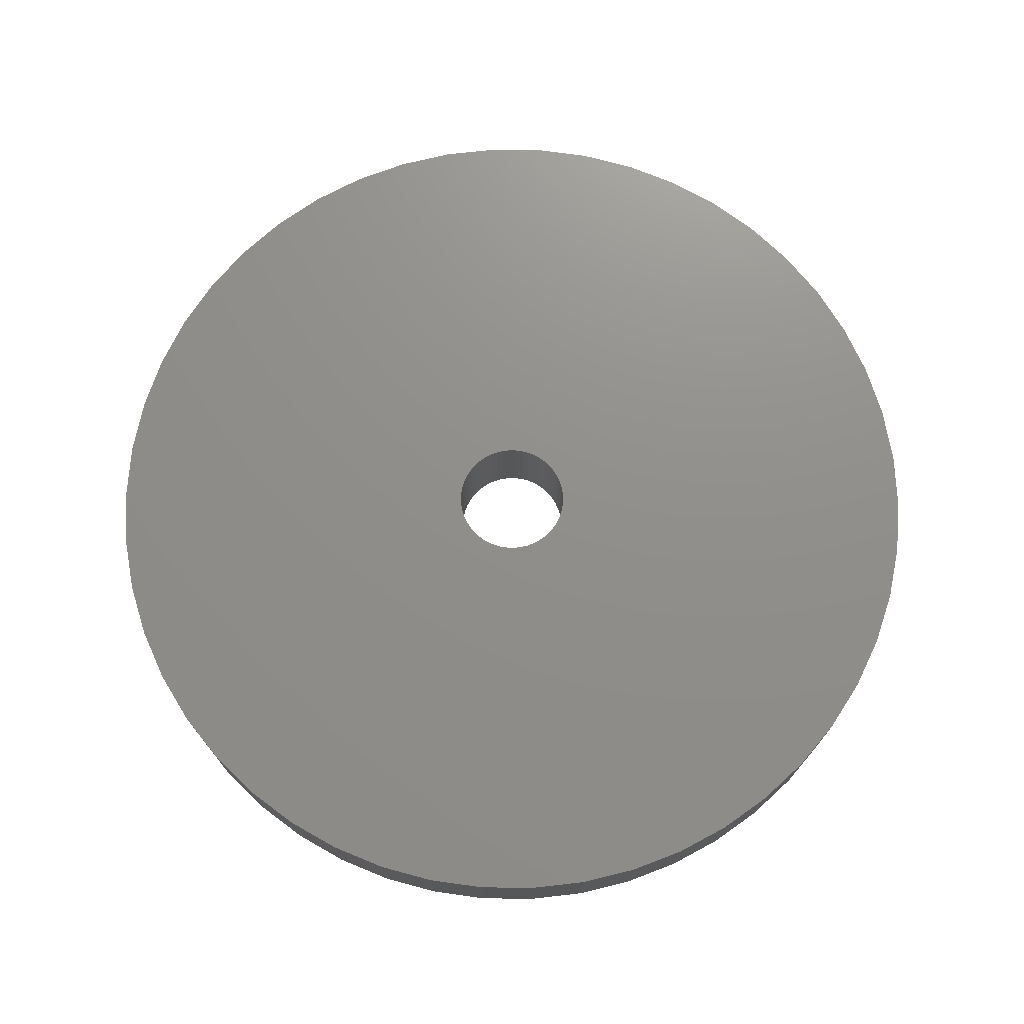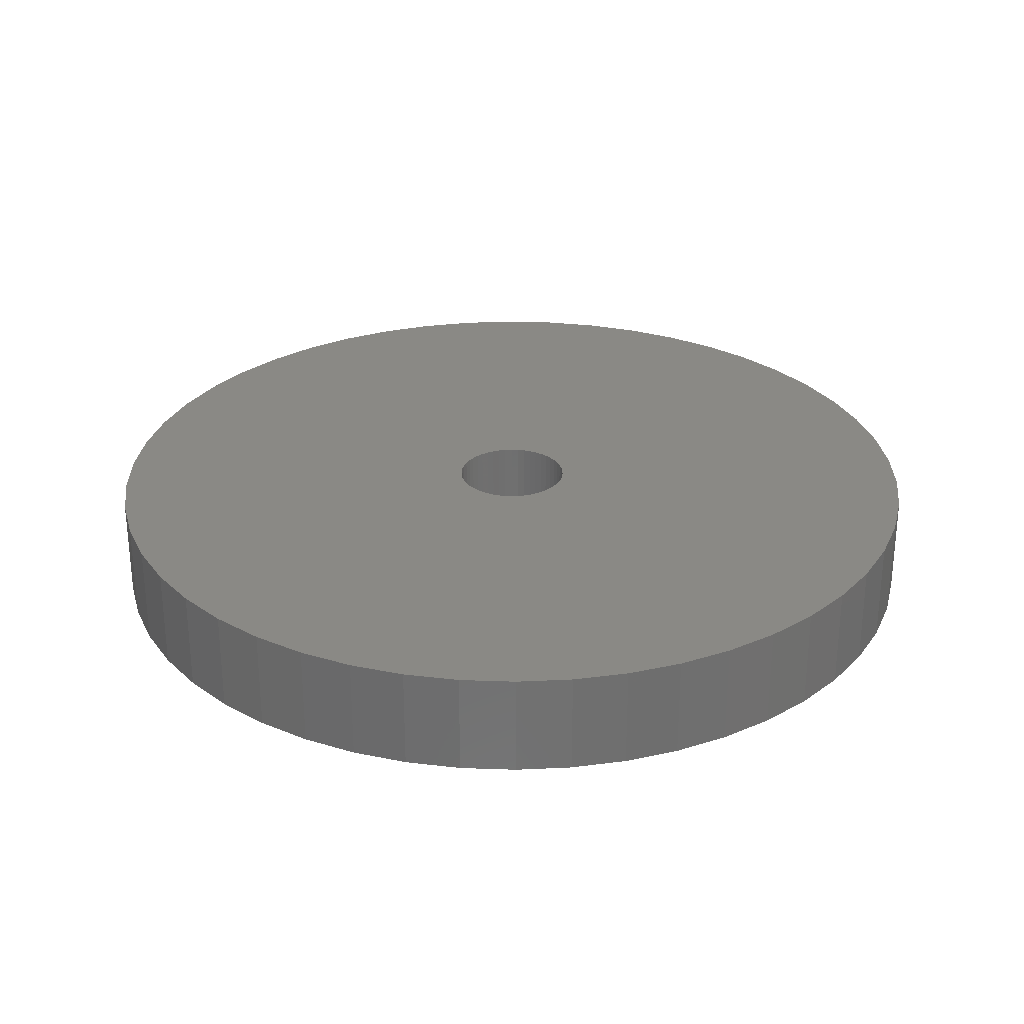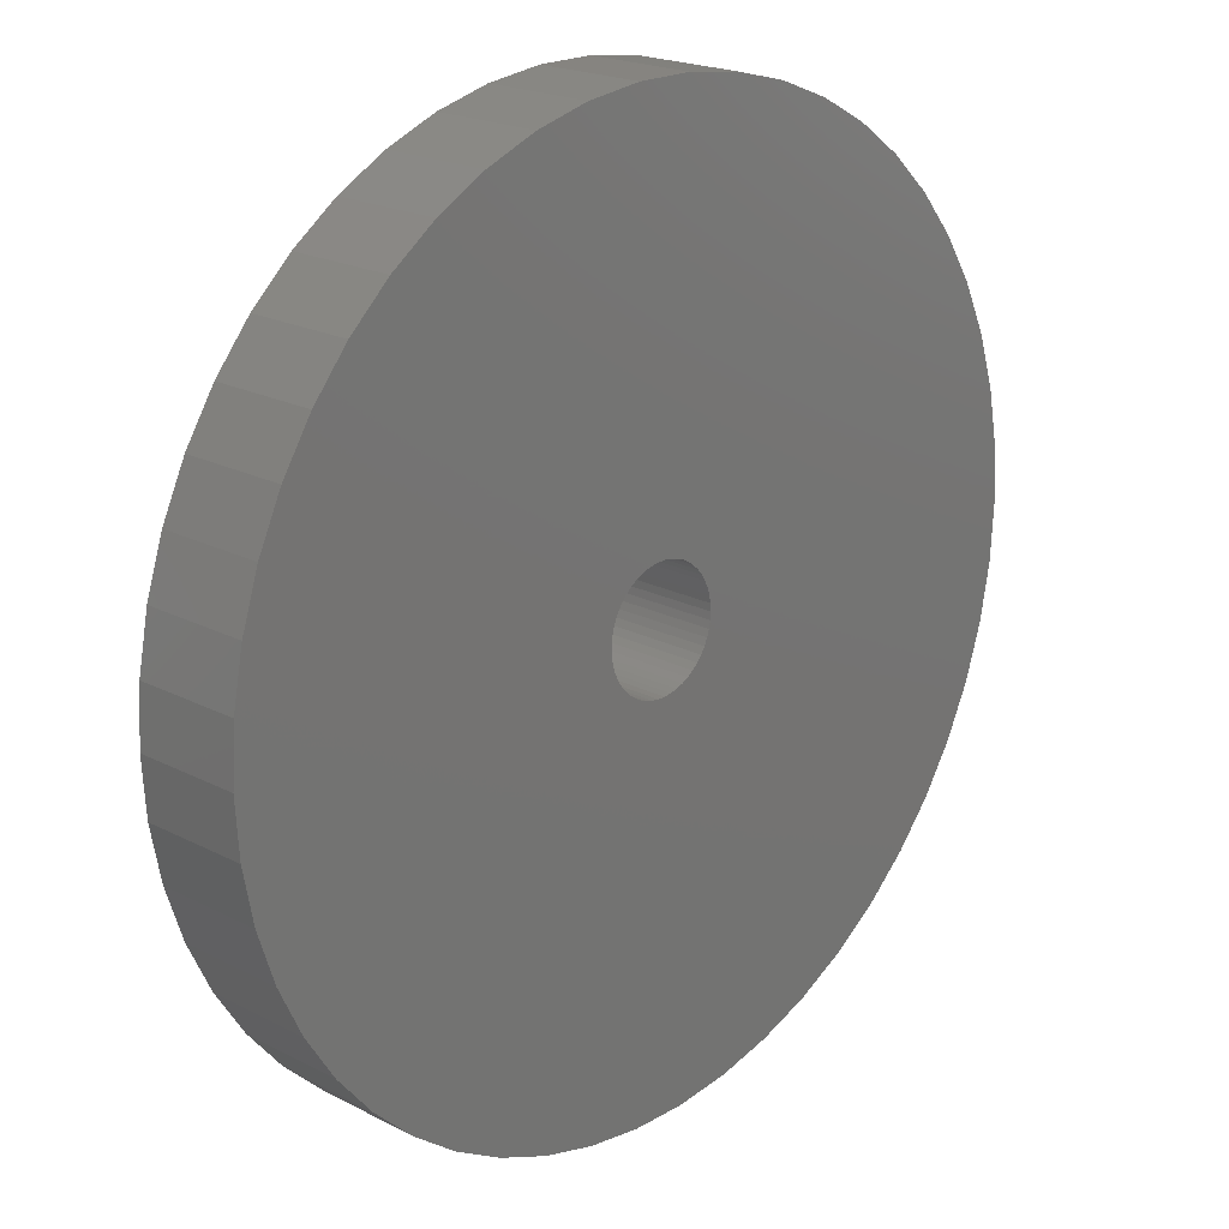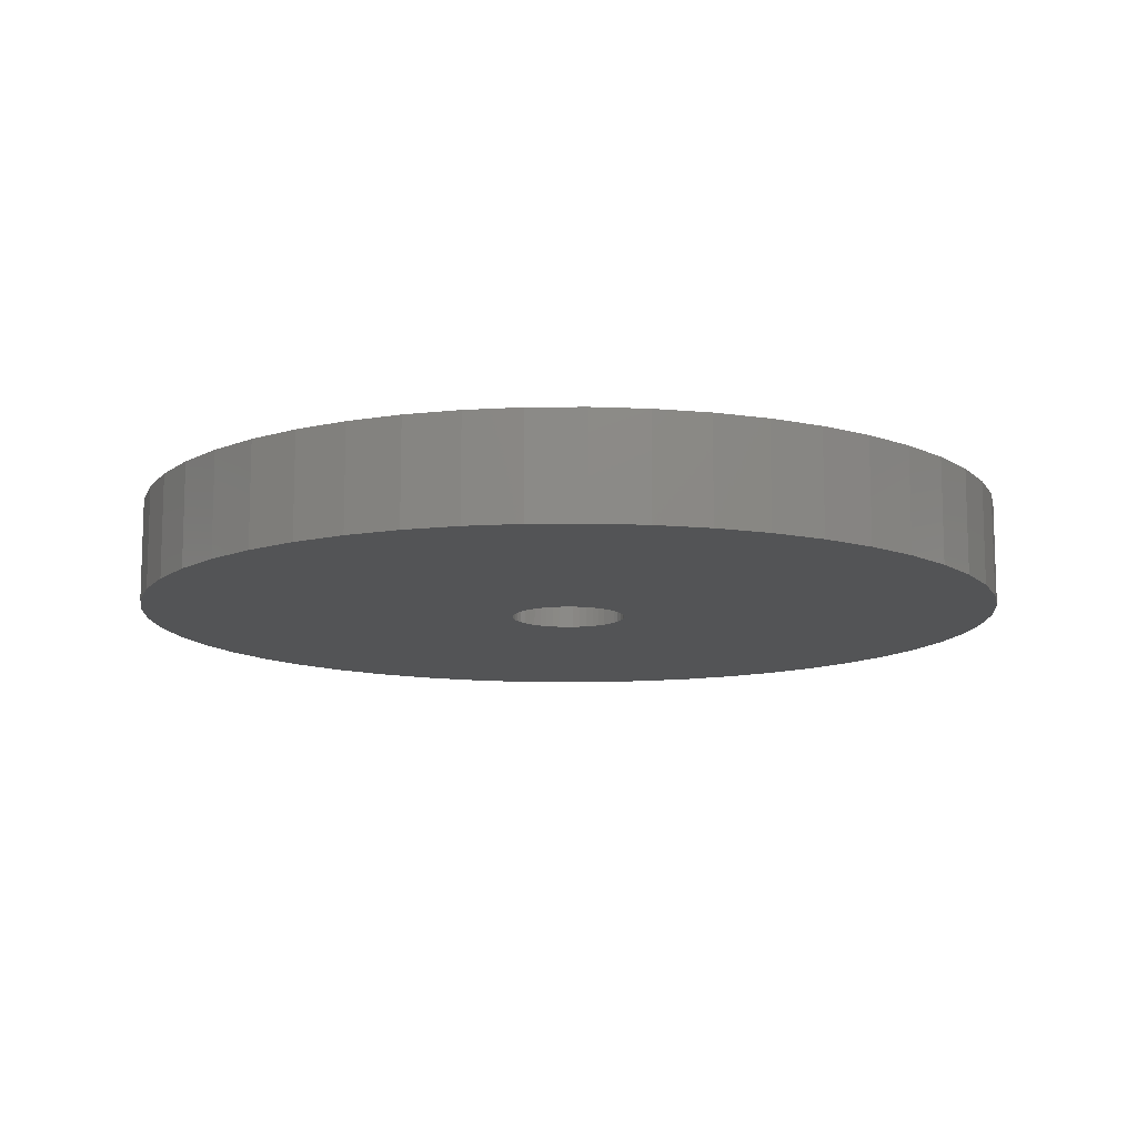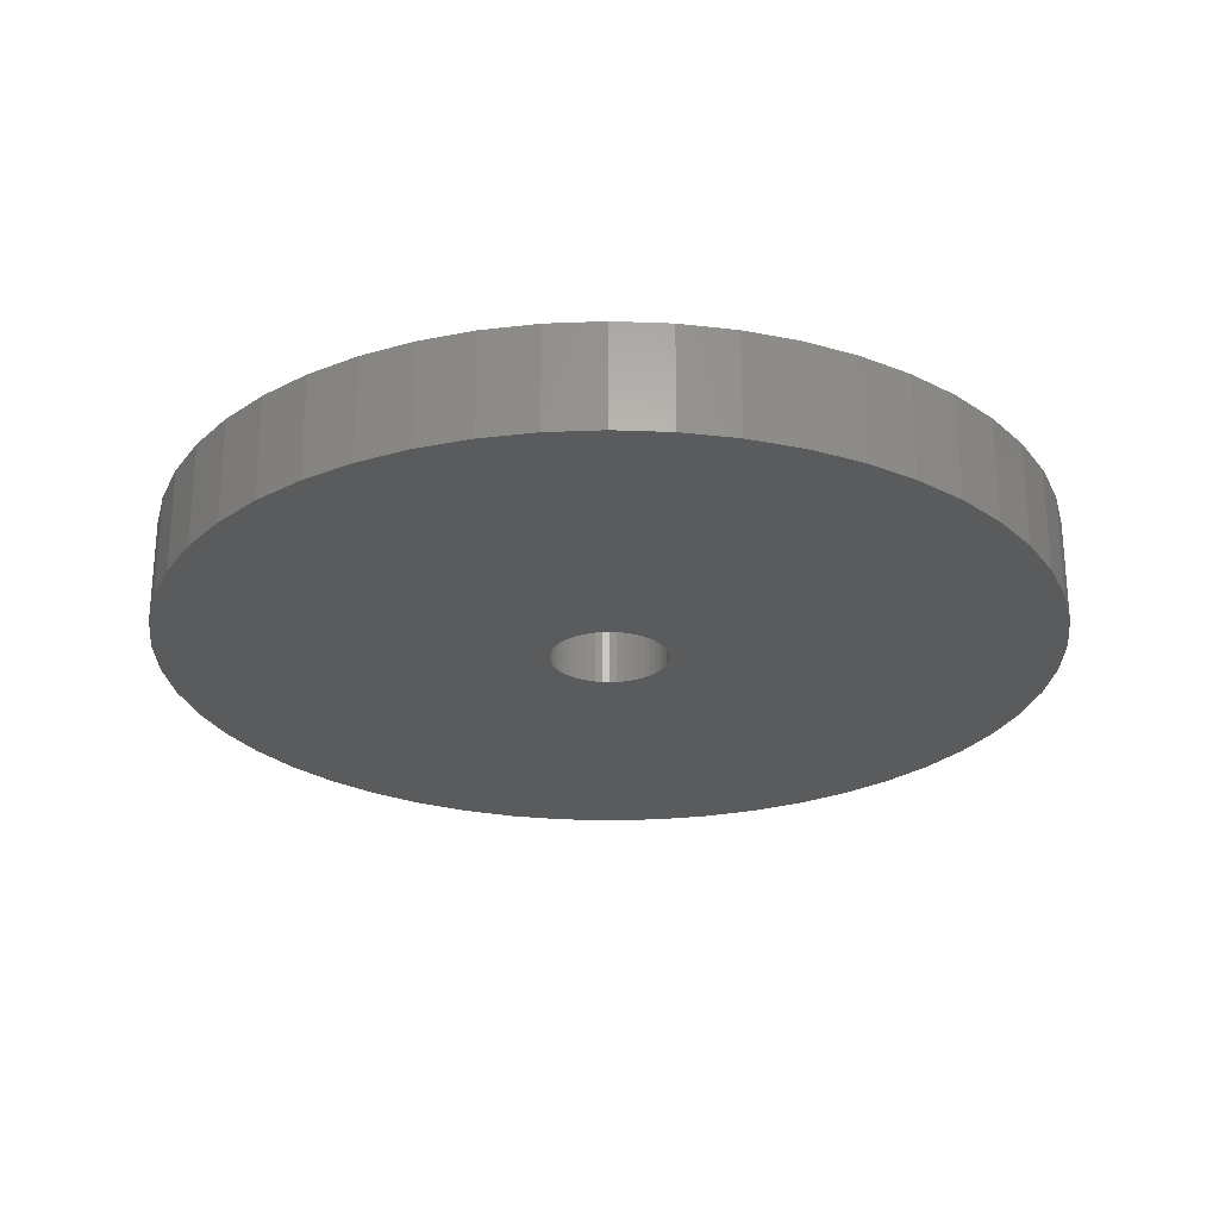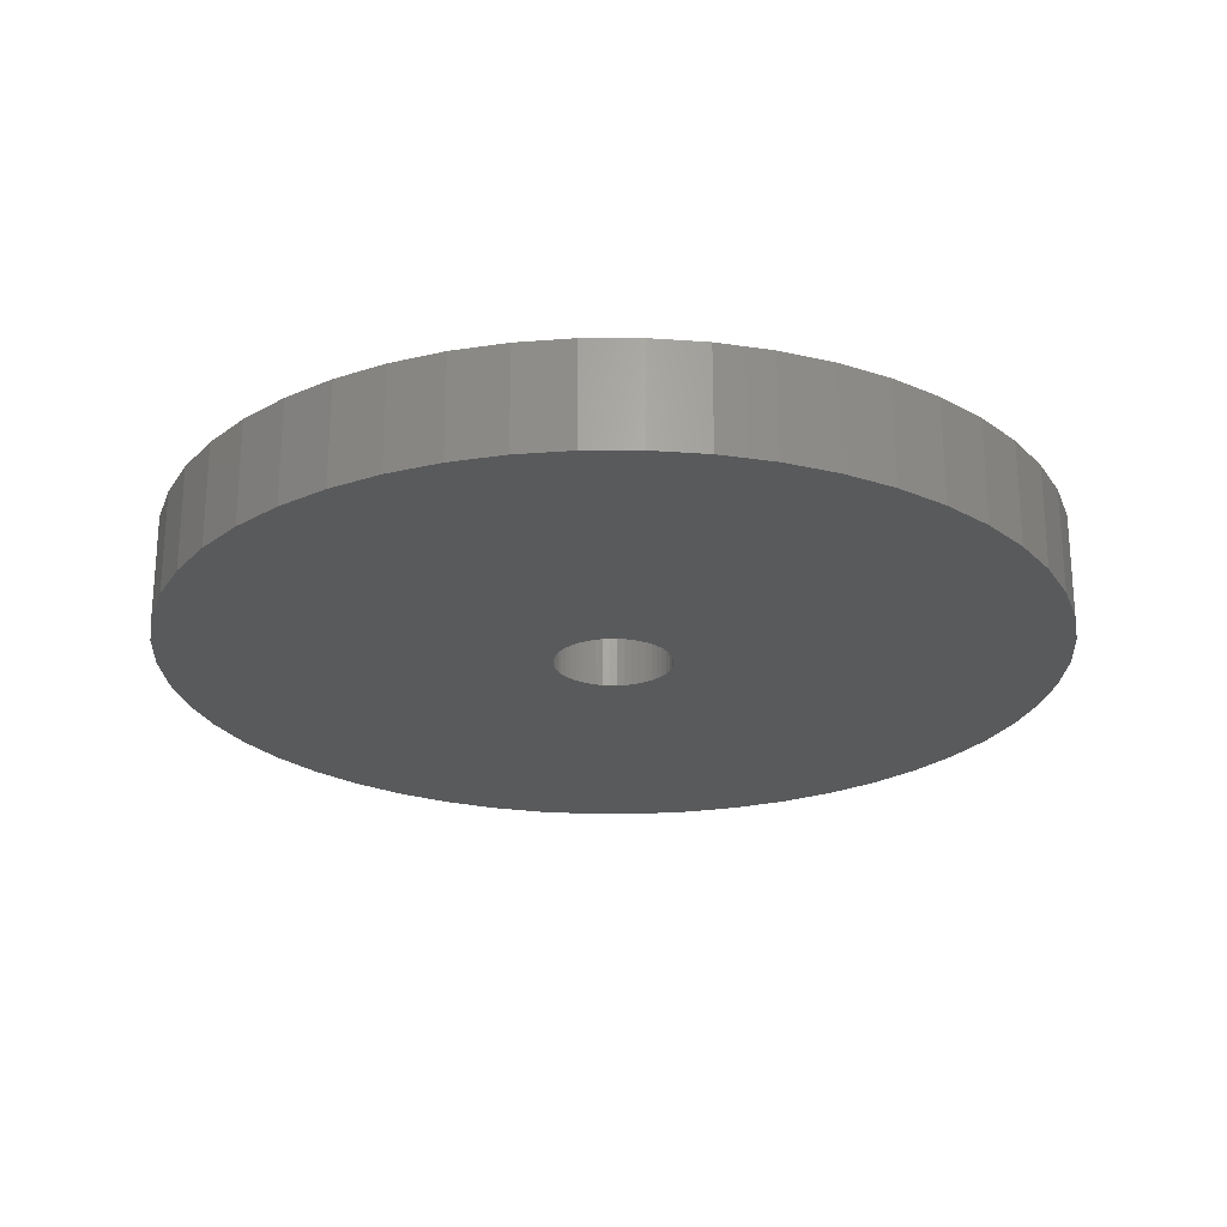
<metadata>
{"format":"stl","ext":"stl","renderer":"f3d","projection":"perspective","resolution":1024,"background":"white","views":[{"elev":73.0,"azim":-179.3,"up":"+Z"},{"elev":28.4,"azim":39.1,"up":"+Z"},{"elev":20.4,"azim":-46.7,"up":"+Y"},{"elev":-11.7,"azim":-5.8,"up":"+Z"},{"elev":-25.8,"azim":32.5,"up":"+Z"},{"elev":-23.9,"azim":36.2,"up":"+Z"}]}
</metadata>
<code>
# stl→obj: 200 verts, 400 faces
v 17 0 2
v 16.87 2.131 -2
v 16.87 2.131 2
v 17 0 -2
v -17 0 -2
v -16.87 2.131 2
v -16.87 2.131 -2
v -17 0 2
v 1.067 16.97 -2
v -1.067 16.97 2
v 1.067 16.97 2
v -1.067 16.97 -2
v -1.067 -16.97 -2
v 1.067 -16.97 2
v -1.067 -16.97 2
v 1.067 -16.97 -2
v 10.84 -13.1 -2
v 12.39 -11.64 2
v 10.84 -13.1 2
v 12.39 -11.64 -2
v 12.39 11.64 -2
v 10.84 13.1 2
v 12.39 11.64 2
v 10.84 13.1 -2
v -10.84 13.1 -2
v -12.39 11.64 2
v -10.84 13.1 2
v -12.39 11.64 -2
v -5.253 16.17 -2
v -7.238 15.38 2
v -5.253 16.17 2
v -7.238 15.38 -2
v 15.81 6.258 2
v 14.9 8.19 -2
v 14.9 8.19 2
v 15.81 6.258 -2
v 7.238 15.38 -2
v 5.253 16.17 2
v 7.238 15.38 2
v 5.253 16.17 -2
v 3.185 16.7 2
v 3.185 16.7 -2
v 9.109 14.35 -2
v 9.109 14.35 2
v -15.81 6.258 -2
v -14.9 8.19 2
v -14.9 8.19 -2
v -15.81 6.258 2
v -13.75 9.992 2
v -13.75 9.992 -2
v 2.25 0 2
v 2.232 0.282 2
v 16.47 4.228 2
v 16.87 -2.131 2
v 2.179 0.5596 2
v 2.232 -0.282 2
v 2.092 0.8283 2
v 16.47 -4.228 2
v 1.972 1.084 2
v 13.75 9.992 2
v 2.179 -0.5596 2
v 1.82 1.323 2
v 15.81 -6.258 2
v 1.64 1.54 2
v 2.092 -0.8283 2
v 1.434 1.734 2
v 14.9 -8.19 2
v 1.206 1.9 2
v 1.972 -1.084 2
v 0.958 2.036 2
v 13.75 -9.992 2
v 0.6953 2.14 2
v 1.82 -1.323 2
v 0.4216 2.21 2
v 0.1413 2.246 2
v -0.1413 2.246 2
v -0.4216 2.21 2
v -3.185 16.7 2
v -0.6953 2.14 2
v -0.958 2.036 2
v -1.206 1.9 2
v -9.109 14.35 2
v -1.434 1.734 2
v -1.64 1.54 2
v -1.82 1.323 2
v 1.64 -1.54 2
v 1.434 -1.734 2
v 9.109 -14.35 2
v 1.206 -1.9 2
v 7.238 -15.38 2
v 0.958 -2.036 2
v 5.253 -16.17 2
v 0.6953 -2.14 2
v 3.185 -16.7 2
v 0.4216 -2.21 2
v 0.1413 -2.246 2
v -0.1413 -2.246 2
v -0.4216 -2.21 2
v -3.185 -16.7 2
v -0.6953 -2.14 2
v -5.253 -16.17 2
v -0.958 -2.036 2
v -7.238 -15.38 2
v -1.206 -1.9 2
v -9.109 -14.35 2
v -1.434 -1.734 2
v -10.84 -13.1 2
v -1.64 -1.54 2
v -12.39 -11.64 2
v -1.82 -1.323 2
v -13.75 -9.992 2
v -1.972 -1.084 2
v -14.9 -8.19 2
v -2.092 -0.8283 2
v -15.81 -6.258 2
v -2.179 -0.5596 2
v -16.47 -4.228 2
v -2.232 -0.282 2
v -16.87 -2.131 2
v -2.25 0 2
v -1.972 1.084 2
v -2.092 0.8283 2
v -2.179 0.5596 2
v -16.47 4.228 2
v -2.232 0.282 2
v -9.109 14.35 -2
v -3.185 16.7 -2
v 2.25 0 -2
v 16.87 -2.131 -2
v 2.232 -0.282 -2
v 16.47 -4.228 -2
v 2.179 -0.5596 -2
v 15.81 -6.258 -2
v 2.232 0.282 -2
v 2.092 -0.8283 -2
v 14.9 -8.19 -2
v 16.47 4.228 -2
v 1.972 -1.084 -2
v 13.75 -9.992 -2
v 2.179 0.5596 -2
v 1.82 -1.323 -2
v 1.64 -1.54 -2
v 2.092 0.8283 -2
v 1.434 -1.734 -2
v 9.109 -14.35 -2
v 1.206 -1.9 -2
v 7.238 -15.38 -2
v 1.972 1.084 -2
v 0.958 -2.036 -2
v 5.253 -16.17 -2
v 13.75 9.992 -2
v 0.6953 -2.14 -2
v 3.185 -16.7 -2
v 1.82 1.323 -2
v 0.4216 -2.21 -2
v 0.1413 -2.246 -2
v -0.1413 -2.246 -2
v -0.4216 -2.21 -2
v -3.185 -16.7 -2
v -0.6953 -2.14 -2
v -5.253 -16.17 -2
v -0.958 -2.036 -2
v -7.238 -15.38 -2
v -1.206 -1.9 -2
v -9.109 -14.35 -2
v -1.434 -1.734 -2
v -10.84 -13.1 -2
v -1.64 -1.54 -2
v -12.39 -11.64 -2
v -1.82 -1.323 -2
v 1.64 1.54 -2
v 1.434 1.734 -2
v 1.206 1.9 -2
v 0.958 2.036 -2
v 0.6953 2.14 -2
v 0.4216 2.21 -2
v 0.1413 2.246 -2
v -0.1413 2.246 -2
v -0.4216 2.21 -2
v -0.6953 2.14 -2
v -0.958 2.036 -2
v -1.206 1.9 -2
v -1.434 1.734 -2
v -1.64 1.54 -2
v -1.82 1.323 -2
v -1.972 1.084 -2
v -2.092 0.8283 -2
v -2.179 0.5596 -2
v -16.47 4.228 -2
v -2.232 0.282 -2
v -2.25 0 -2
v -13.75 -9.992 -2
v -1.972 -1.084 -2
v -14.9 -8.19 -2
v -2.092 -0.8283 -2
v -15.81 -6.258 -2
v -2.179 -0.5596 -2
v -16.47 -4.228 -2
v -2.232 -0.282 -2
v -16.87 -2.131 -2
f 1 2 3
f 2 1 4
f 5 6 7
f 6 5 8
f 9 10 11
f 10 9 12
f 13 14 15
f 14 13 16
f 17 18 19
f 18 17 20
f 21 22 23
f 22 21 24
f 25 26 27
f 26 25 28
f 29 30 31
f 30 29 32
f 33 34 35
f 34 33 36
f 37 38 39
f 38 37 40
f 40 41 38
f 41 40 42
f 43 39 44
f 39 43 37
f 45 46 47
f 46 45 48
f 47 49 50
f 49 47 46
f 51 1 3
f 52 3 53
f 1 51 54
f 55 53 33
f 56 54 51
f 57 33 35
f 54 56 58
f 59 35 60
f 61 58 56
f 62 60 23
f 58 61 63
f 64 23 22
f 65 63 61
f 66 22 44
f 63 65 67
f 68 44 39
f 69 67 65
f 70 39 38
f 67 69 71
f 72 38 41
f 73 71 69
f 71 73 18
f 3 52 51
f 53 55 52
f 33 57 55
f 35 59 57
f 60 62 59
f 23 64 62
f 22 66 64
f 44 68 66
f 74 41 11
f 39 70 68
f 38 72 70
f 41 74 72
f 11 75 74
f 11 76 75
f 10 76 11
f 76 10 77
f 78 77 10
f 77 78 79
f 31 79 78
f 79 31 80
f 30 80 31
f 80 30 81
f 82 81 30
f 81 82 83
f 27 83 82
f 83 27 84
f 84 26 85
f 26 84 27
f 86 18 73
f 18 86 19
f 87 19 86
f 19 87 88
f 89 88 87
f 88 89 90
f 91 90 89
f 90 91 92
f 93 92 91
f 92 93 94
f 95 94 93
f 94 95 14
f 96 14 95
f 97 14 96
f 15 97 98
f 99 98 100
f 101 100 102
f 97 15 14
f 103 102 104
f 105 104 106
f 107 106 108
f 109 108 110
f 111 110 112
f 113 112 114
f 115 114 116
f 117 116 118
f 98 99 15
f 119 118 120
f 49 85 26
f 85 49 121
f 100 101 99
f 46 121 49
f 102 103 101
f 121 46 122
f 104 105 103
f 48 122 46
f 106 107 105
f 122 48 123
f 108 109 107
f 124 123 48
f 110 111 109
f 123 124 125
f 112 113 111
f 6 125 124
f 114 115 113
f 125 6 120
f 116 117 115
f 8 120 6
f 118 119 117
f 120 8 119
f 126 27 82
f 27 126 25
f 12 78 10
f 78 12 127
f 128 4 129
f 130 129 131
f 4 128 2
f 132 131 133
f 134 2 128
f 135 133 136
f 2 134 137
f 138 136 139
f 140 137 134
f 141 139 20
f 137 140 36
f 142 20 17
f 143 36 140
f 144 17 145
f 36 143 34
f 146 145 147
f 148 34 143
f 149 147 150
f 34 148 151
f 152 150 153
f 154 151 148
f 151 154 21
f 129 130 128
f 131 132 130
f 133 135 132
f 136 138 135
f 139 141 138
f 20 142 141
f 17 144 142
f 145 146 144
f 155 153 16
f 147 149 146
f 150 152 149
f 153 155 152
f 16 156 155
f 16 157 156
f 13 157 16
f 157 13 158
f 159 158 13
f 158 159 160
f 161 160 159
f 160 161 162
f 163 162 161
f 162 163 164
f 165 164 163
f 164 165 166
f 167 166 165
f 166 167 168
f 168 169 170
f 169 168 167
f 171 21 154
f 21 171 24
f 172 24 171
f 24 172 43
f 173 43 172
f 43 173 37
f 174 37 173
f 37 174 40
f 175 40 174
f 40 175 42
f 176 42 175
f 42 176 9
f 177 9 176
f 178 9 177
f 12 178 179
f 127 179 180
f 29 180 181
f 178 12 9
f 32 181 182
f 126 182 183
f 25 183 184
f 28 184 185
f 50 185 186
f 47 186 187
f 45 187 188
f 189 188 190
f 179 127 12
f 7 190 191
f 192 170 169
f 170 192 193
f 180 29 127
f 194 193 192
f 181 32 29
f 193 194 195
f 182 126 32
f 196 195 194
f 183 25 126
f 195 196 197
f 184 28 25
f 198 197 196
f 185 50 28
f 197 198 199
f 186 47 50
f 200 199 198
f 187 45 47
f 199 200 191
f 188 189 45
f 5 191 200
f 190 7 189
f 191 5 7
f 16 94 14
f 94 16 153
f 53 36 33
f 36 53 137
f 3 137 53
f 137 3 2
f 60 21 23
f 21 60 151
f 35 151 60
f 151 35 34
f 42 11 41
f 11 42 9
f 24 44 22
f 44 24 43
f 50 26 28
f 26 50 49
f 189 48 45
f 48 189 124
f 7 124 189
f 124 7 6
f 54 4 1
f 4 54 129
f 67 133 63
f 133 67 136
f 192 113 194
f 113 192 111
f 194 115 196
f 115 194 113
f 145 19 88
f 19 145 17
f 150 90 92
f 90 150 147
f 32 82 30
f 82 32 126
f 127 31 78
f 31 127 29
f 63 131 58
f 131 63 133
f 58 129 54
f 129 58 131
f 169 107 109
f 107 169 167
f 200 8 5
f 8 200 119
f 198 119 200
f 119 198 117
f 196 117 198
f 117 196 115
f 147 88 90
f 88 147 145
f 153 92 94
f 92 153 150
f 71 136 67
f 136 71 139
f 18 139 71
f 139 18 20
f 159 15 99
f 15 159 13
f 163 101 103
f 101 163 161
f 167 105 107
f 105 167 165
f 169 111 192
f 111 169 109
f 161 99 101
f 99 161 159
f 165 103 105
f 103 165 163
f 123 187 122
f 187 123 188
f 148 62 154
f 62 148 59
f 176 72 74
f 72 176 175
f 175 70 72
f 70 175 174
f 181 79 80
f 79 181 180
f 122 186 121
f 186 122 187
f 130 51 128
f 51 130 56
f 172 64 66
f 64 172 171
f 173 66 68
f 66 173 172
f 85 184 84
f 184 85 185
f 182 80 81
f 80 182 181
f 179 76 77
f 76 179 178
f 183 81 83
f 81 183 182
f 128 52 134
f 52 128 51
f 142 87 86
f 87 142 144
f 141 69 138
f 69 141 73
f 157 98 97
f 98 157 158
f 152 95 93
f 95 152 155
f 154 64 171
f 64 154 62
f 178 75 76
f 75 178 177
f 174 68 70
f 68 174 173
f 120 190 125
f 190 120 191
f 125 188 123
f 188 125 190
f 121 185 85
f 185 121 186
f 180 77 79
f 77 180 179
f 184 83 84
f 83 184 183
f 132 56 130
f 56 132 61
f 155 96 95
f 96 155 156
f 143 59 148
f 59 143 57
f 140 57 143
f 57 140 55
f 134 55 140
f 55 134 52
f 177 74 75
f 74 177 176
f 135 61 132
f 61 135 65
f 138 65 135
f 65 138 69
f 162 104 102
f 104 162 164
f 118 191 120
f 191 118 199
f 114 197 116
f 197 114 195
f 108 170 110
f 170 108 168
f 149 93 91
f 93 149 152
f 142 73 141
f 73 142 86
f 144 89 87
f 89 144 146
f 166 108 106
f 108 166 168
f 156 97 96
f 97 156 157
f 160 102 100
f 102 160 162
f 164 106 104
f 106 164 166
f 116 199 118
f 199 116 197
f 110 193 112
f 193 110 170
f 112 195 114
f 195 112 193
f 146 91 89
f 91 146 149
f 158 100 98
f 100 158 160

</code>
